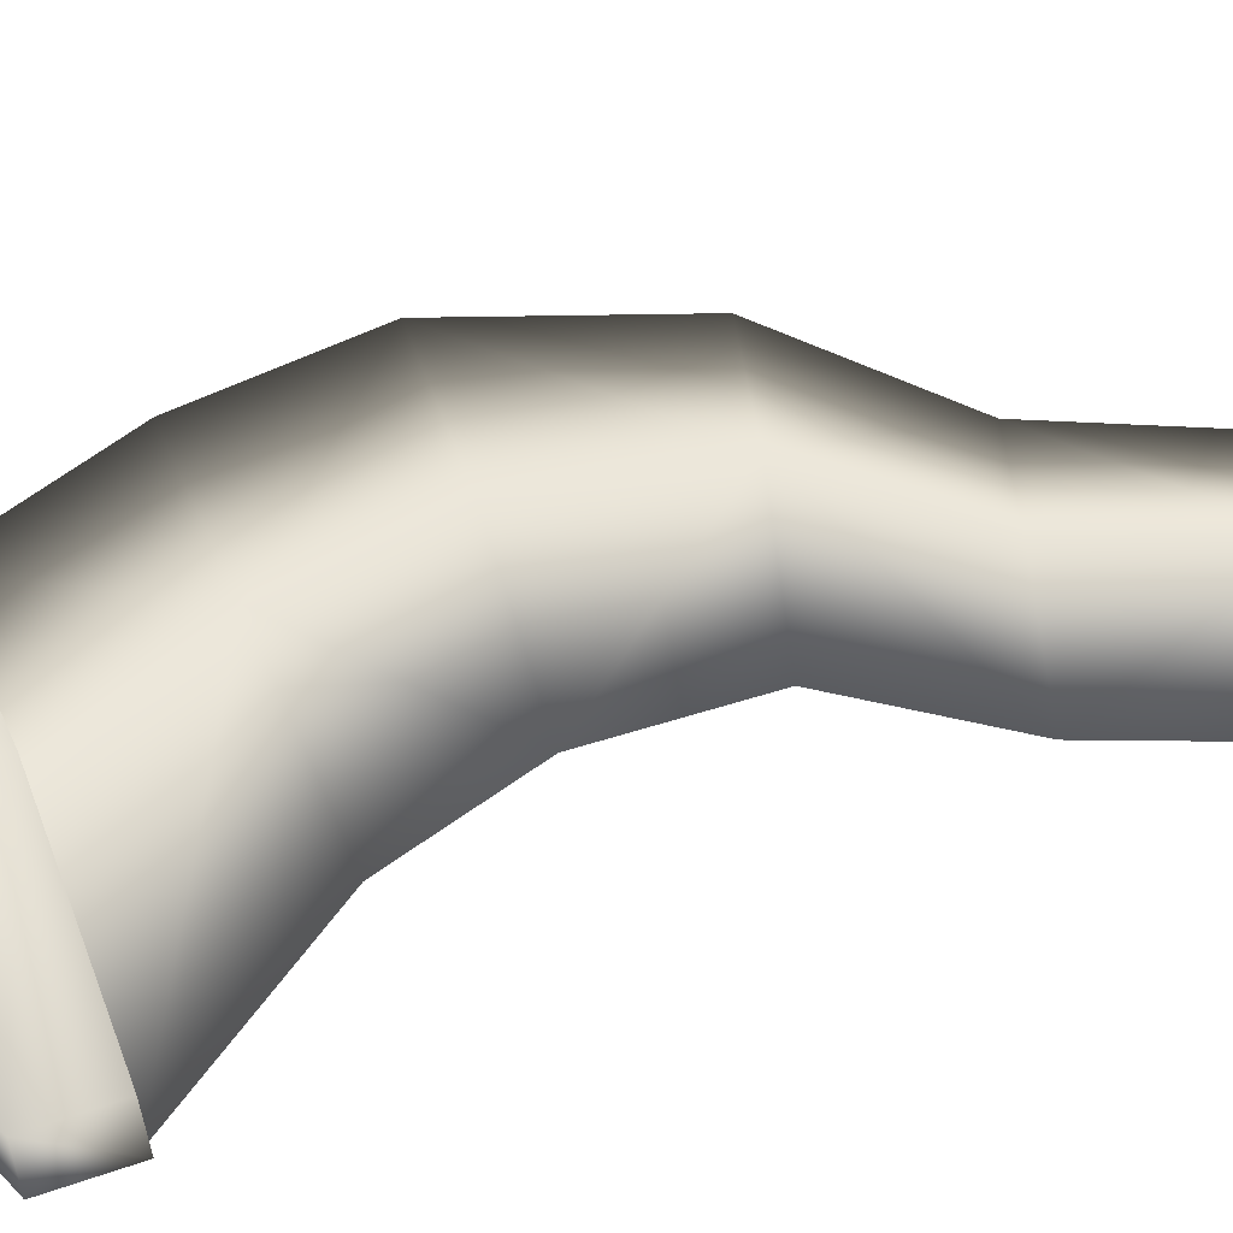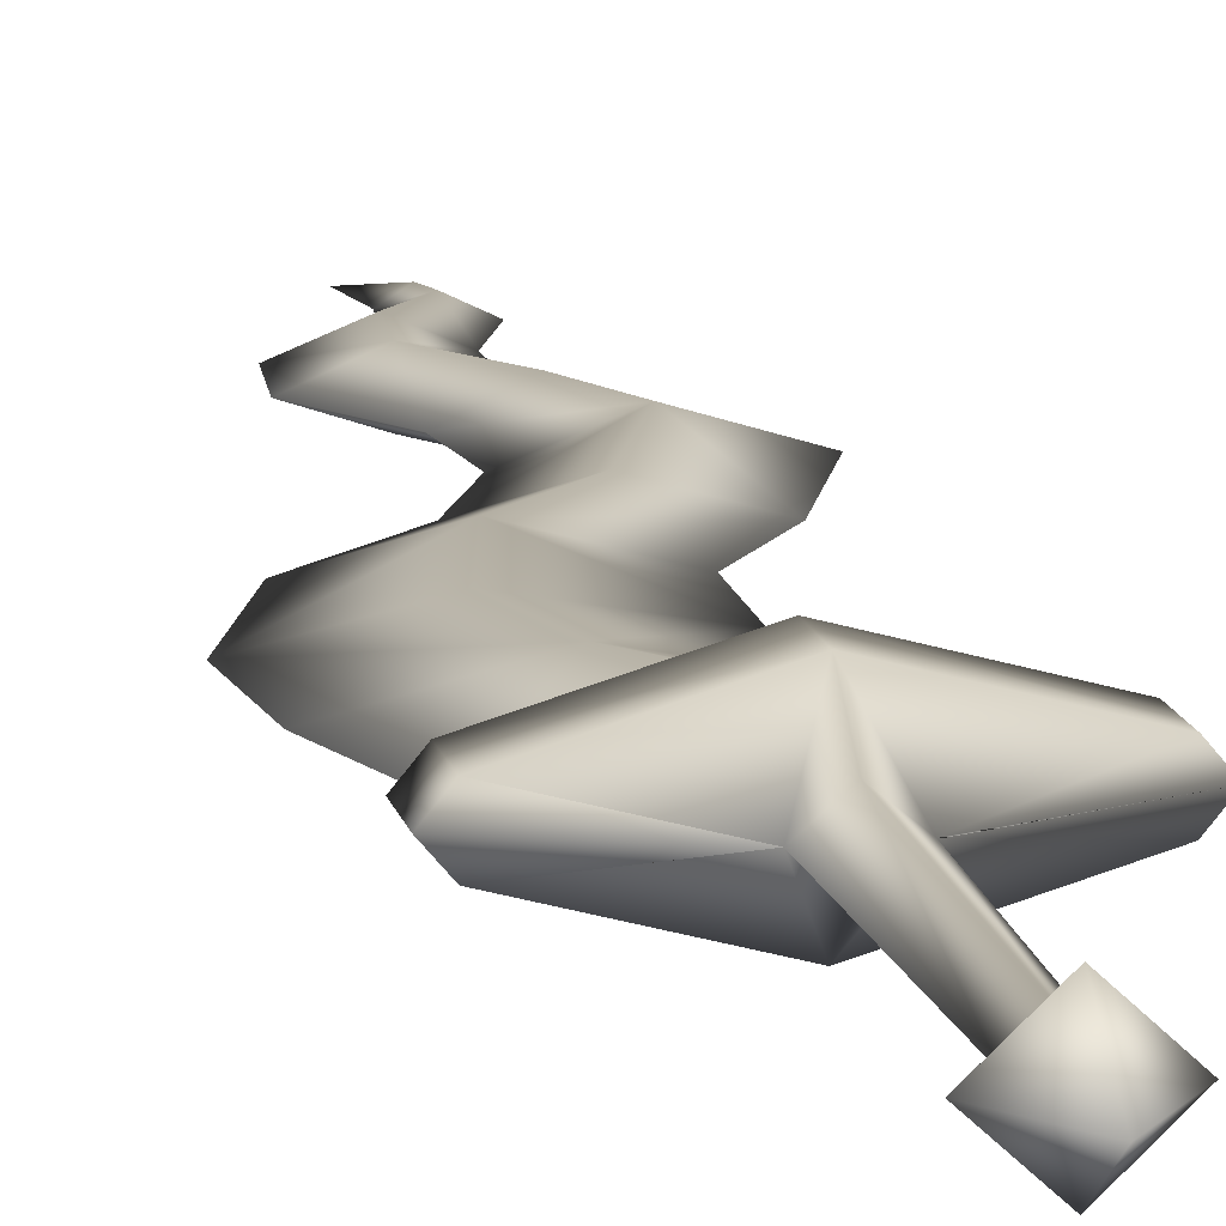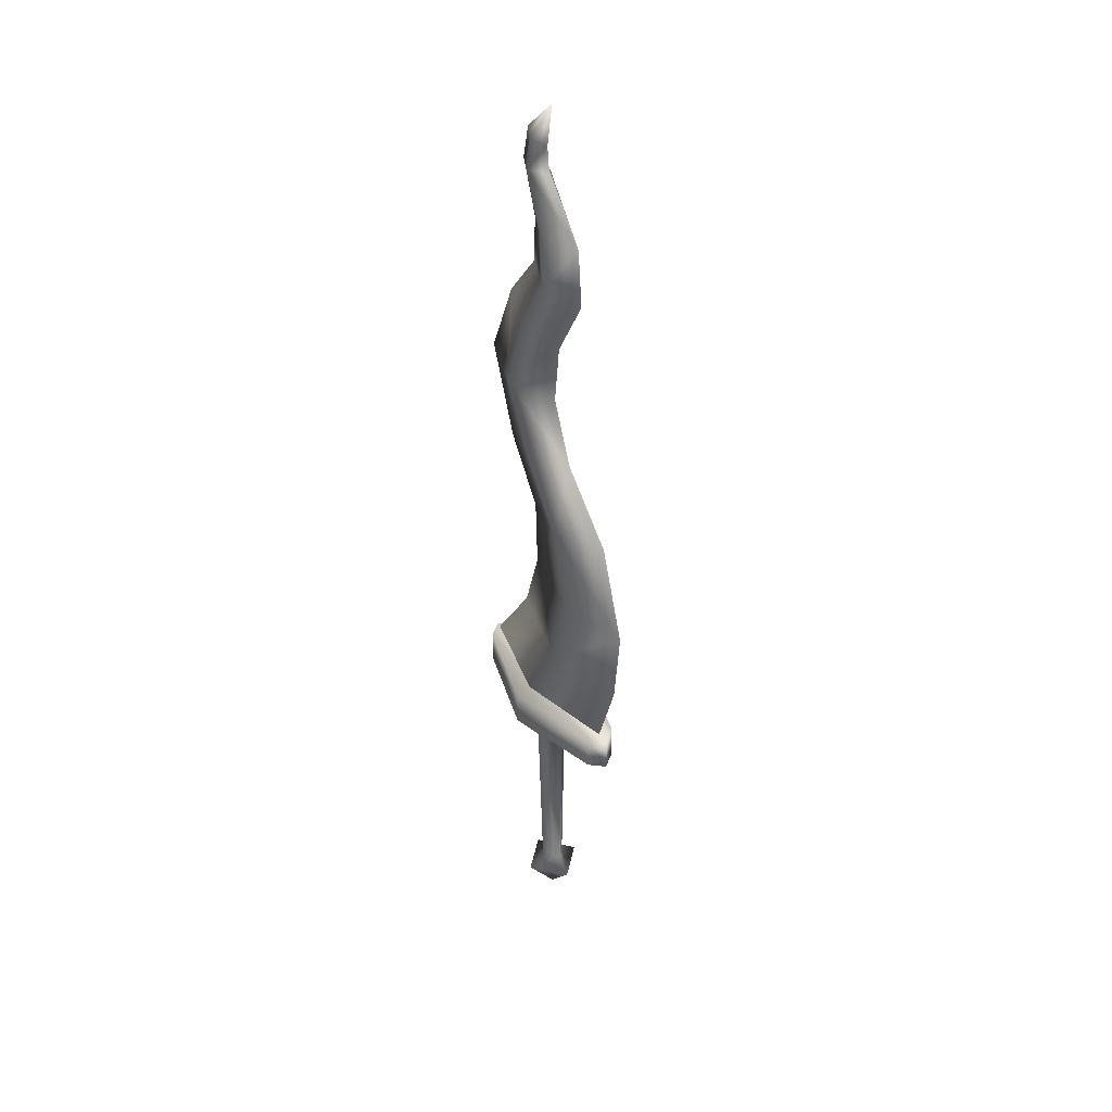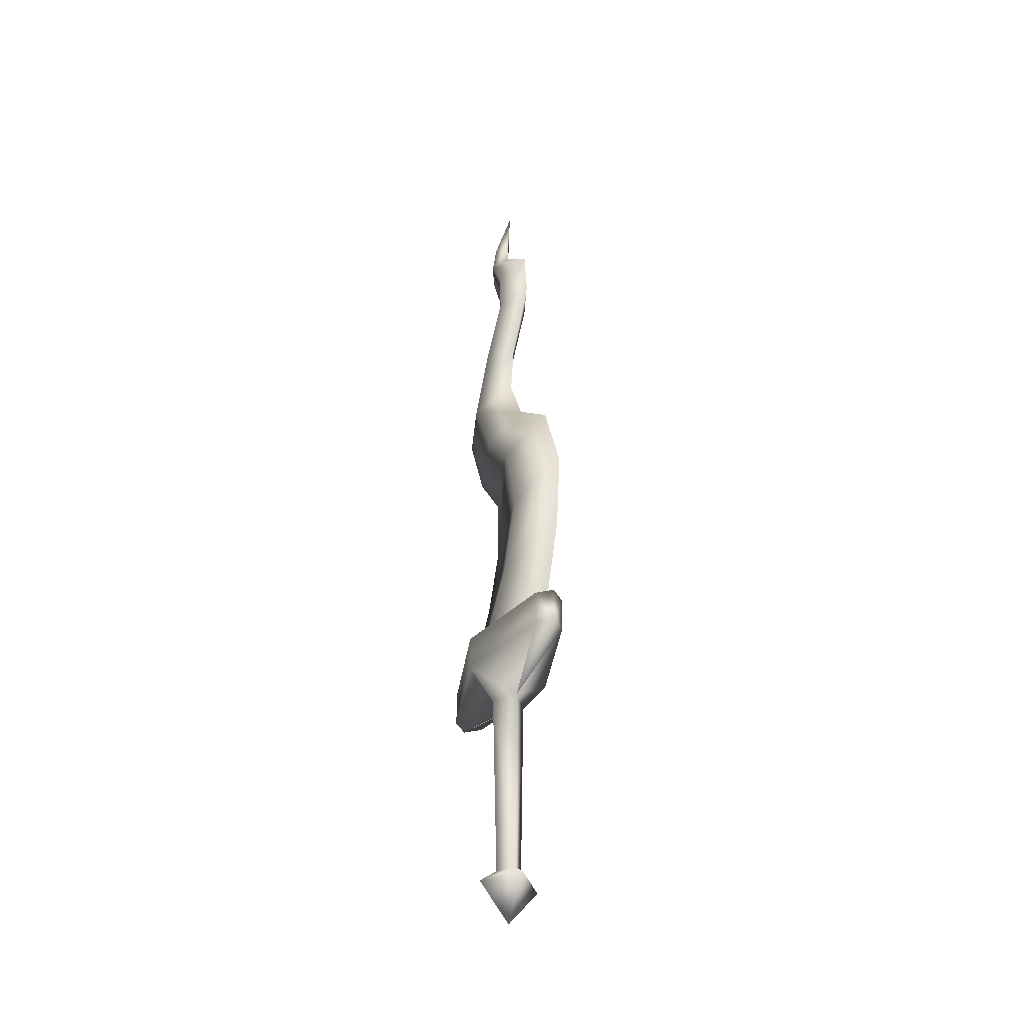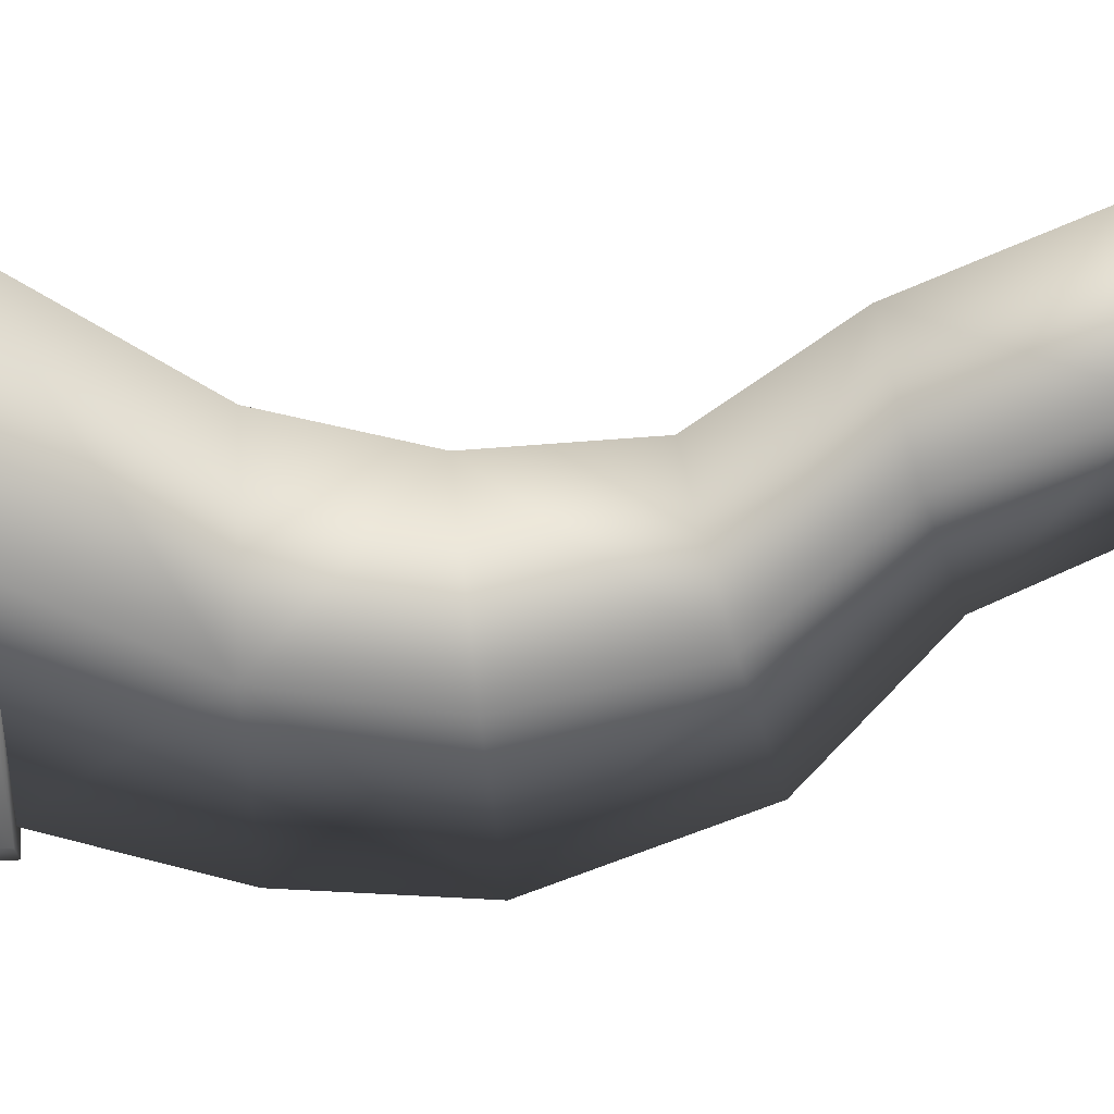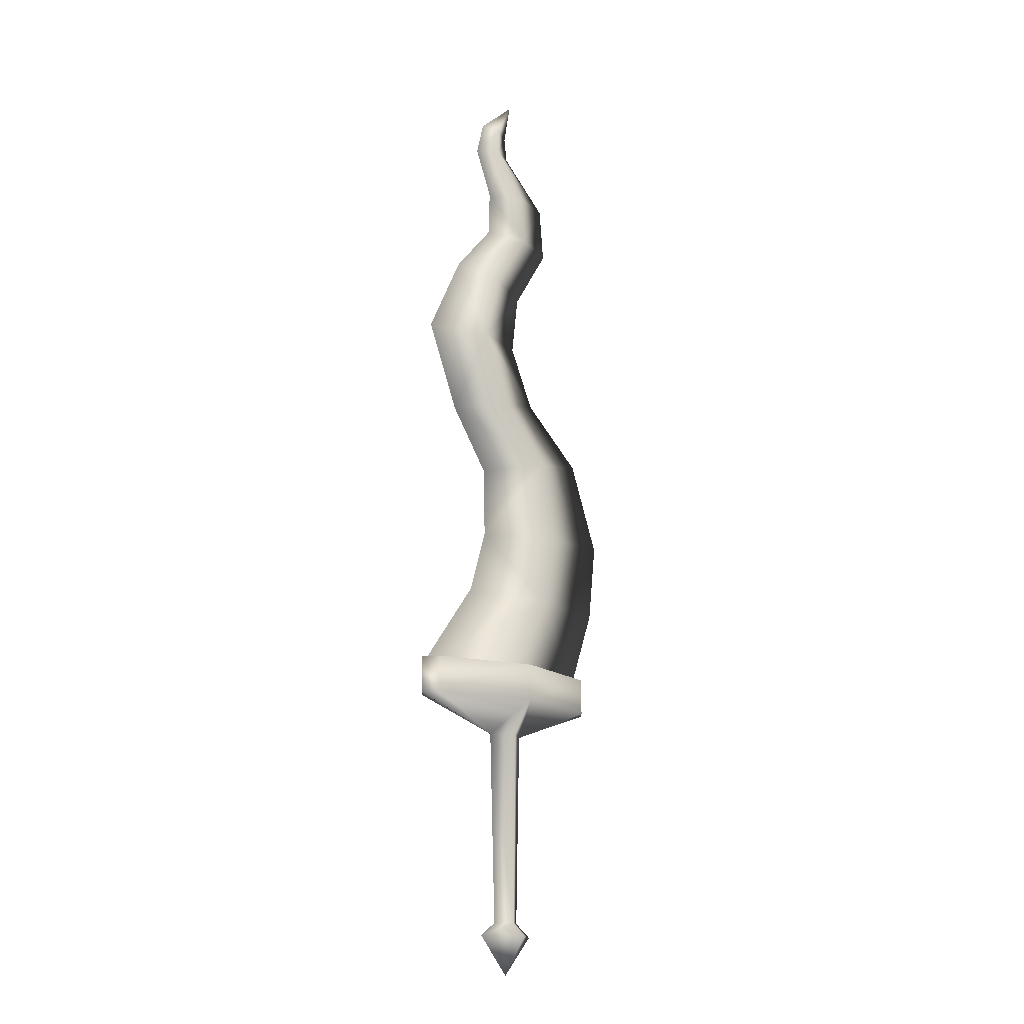
<metadata>
{"format":"obj","ext":"obj","renderer":"f3d","projection":"perspective","resolution":1024,"background":"white","views":[{"elev":56.7,"azim":-110.3,"up":"+Y"},{"elev":14.0,"azim":167.7,"up":"+Y"},{"elev":38.9,"azim":58.1,"up":"+Z"},{"elev":-40.5,"azim":65.2,"up":"+Z"},{"elev":-64.5,"azim":-87.0,"up":"+Y"},{"elev":-16.8,"azim":-40.5,"up":"+Z"}]}
</metadata>
<code>
g sword_basic_203
v -0.001474 -0.09116 0.2203
v -0.2137 -0.03111 0.221
v 0.2078 -0.03111 0.221
v 0.2338 0 0.221
v -0.2397 0 0.221
v -0.2137 0.03111 0.221
v 0.2078 0.03111 0.221
v -0.001474 0.09116 0.2203
v -0.2323 -0.00204 0.2144
v 0.08321 -0.04414 0.385
v -0.01412 -0.05315 0.2143
v -0.1036 -0.0009642 0.3974
v -0.06076 0.002305 0.5369
v 0.1197 -0.03856 0.5466
v 0.08087 -0.04166 0.7226
v 0.08319 0.04003 0.385
v -0.01412 0.04907 0.2143
v 0.1195 0.03509 0.5467
v 0.08077 0.0378 0.7226
v -0.06505 0.001408 0.6888
v -0.1553 -0.0005131 0.8242
v -0.03135 -0.03746 0.8514
v -0.03135 0.03338 0.8514
v -0.09666 -0.04507 1.013
v -0.09684 0.04159 1.013
v -0.2284 8.678e-05 1.014
v -0.1483 -0.001654 1.19
v -0.05232 -0.03663 1.168
v -0.05235 0.03259 1.168
v 0.02934 -0.03611 1.294
v 0.02934 0.03186 1.294
v -0.05557 -0.0021 1.304
v -0.05327 -0.002065 1.404
v 0.02018 -0.03547 1.404
v 0.01995 0.0308 1.404
v -0.04422 -0.0261 1.514
v -0.04421 0.0221 1.514
v -0.09361 -0.001902 1.511
v -0.03828 -0.02034 1.577
v -0.03821 0.0163 1.577
v -0.07594 -0.002038 1.585
v 0.01097 -0.00204 1.665
v 0.2044 -0.002094 0.2143
v -0.01412 -0.05315 0.2143
v 0.08321 -0.04414 0.385
v 0.2629 -0.003233 0.386
v 0.2814 -0.003634 0.5567
v 0.1197 -0.03856 0.5466
v 0.08087 -0.04166 0.7226
v 0.08319 0.04003 0.385
v -0.01412 0.04907 0.2143
v 0.1195 0.03509 0.5467
v 0.08077 0.0378 0.7226
v 0.2125 -0.003547 0.7533
v 0.07782 -0.001966 0.8802
v -0.03135 -0.03746 0.8514
v -0.03135 0.03338 0.8514
v -0.09666 -0.04507 1.013
v -0.09684 0.04159 1.013
v 0.02027 -0.002007 1.014
v 0.03584 -0.00204 1.145
v -0.05232 -0.03663 1.168
v -0.05235 0.03259 1.168
v 0.02934 -0.03611 1.294
v 0.02934 0.03186 1.294
v 0.1195 -0.003835 1.285
v 0.1085 -0.004364 1.406
v 0.02018 -0.03547 1.404
v 0.01995 0.0308 1.404
v -0.04422 -0.0261 1.514
v -0.04421 0.0221 1.514
v 0.0008659 -0.00204 1.516
v -0.00592 -0.00204 1.571
v -0.03828 -0.02034 1.577
v -0.03821 0.0163 1.577
v 0.01097 -0.00204 1.665
v -0.001474 -0.09116 0.2203
v -0.2137 -0.03111 0.1421
v -0.2137 -0.03111 0.221
v -0.2397 0 0.221
v -0.001474 -0.0908 0.142
v -0.2397 0 0.1421
v 0.2078 -0.03111 0.221
v 0.2078 -0.03111 0.1421
v -0.2137 0.03111 0.1421
v -0.2137 0.03111 0.221
v -0.001474 0.09116 0.2203
v -0.001474 0.0908 0.142
v 0.2338 0 0.1421
v 0.2338 0 0.221
v 0.2078 0.03111 0.221
v 0.2078 0.03111 0.1421
v -0.2137 -0.03111 0.1421
v -0.001474 -0.0908 0.142
v -0.04287 0.0005599 0.07064
v -0.2397 0 0.1421
v 1.57e-05 -0.03565 0.07012
v 0.04264 0.0005599 0.07064
v 0.2078 -0.03111 0.1421
v -0.04494 0.0001005 0.07054
v -0.2137 0.03111 0.1421
v -0.001474 0.0908 0.142
v 1.57e-05 0.03677 0.07012
v 0.2078 0.03111 0.1421
v 0.04059 0.0001005 0.07054
v 0.2338 0 0.1421
v 0.07098 0.00112 -0.3725
v 0.002619 0.06517 -0.3732
v 0.002619 0.00112 -0.4557
v 0.002619 -0.06293 -0.3732
v -0.06574 0.00112 -0.3725
v 0.03424 0.00112 -0.3439
v 0.04264 0.0005599 0.07064
v 1.57e-05 0.03677 0.07012
v 1.57e-05 -0.03565 0.07012
v 0.002619 0.02849 -0.3439
v 0.002619 -0.02625 -0.3439
v -0.04287 0.0005599 0.07064
v -0.029 0.00112 -0.3439
v -0.029 0.00112 -0.3439
v -0.06574 0.00112 -0.3725
v 0.002619 0.06517 -0.3732
v 0.002619 0.02849 -0.3439
v 0.002619 -0.02625 -0.3439
v 0.07098 0.00112 -0.3725
v 0.002619 -0.06293 -0.3732
v 0.03424 0.00112 -0.3439
g sword_basic_203_0
f 3 2 1
f 3 4 2
f 4 5 2
f 5 4 6
f 4 7 6
f 8 6 7
f 11 10 9
f 10 12 9
f 12 10 13
f 10 14 13
f 14 15 13
f 12 16 9
f 16 12 13
f 16 17 9
f 18 16 13
f 19 18 13
f 15 20 13
f 20 19 13
f 20 15 21
f 19 20 21
f 15 22 21
f 23 19 21
f 22 24 21
f 25 23 21
f 24 26 21
f 26 25 21
f 26 24 27
f 25 26 27
f 24 28 27
f 29 25 27
f 28 30 27
f 31 29 27
f 30 32 27
f 32 31 27
f 32 30 33
f 31 32 33
f 30 34 33
f 35 31 33
f 34 36 33
f 37 35 33
f 36 38 33
f 38 37 33
f 36 39 38
f 40 37 38
f 39 41 38
f 41 40 38
f 42 41 39
f 40 41 42
f 45 44 43
f 46 45 43
f 45 46 47
f 48 45 47
f 49 48 47
f 50 46 43
f 46 50 47
f 51 50 43
f 50 52 47
f 52 53 47
f 54 49 47
f 53 54 47
f 49 54 55
f 54 53 55
f 56 49 55
f 53 57 55
f 58 56 55
f 57 59 55
f 60 58 55
f 59 60 55
f 58 60 61
f 60 59 61
f 62 58 61
f 59 63 61
f 64 62 61
f 63 65 61
f 66 64 61
f 65 66 61
f 64 66 67
f 66 65 67
f 68 64 67
f 65 69 67
f 70 68 67
f 69 71 67
f 72 70 67
f 71 72 67
f 72 73 70
f 73 72 71
f 73 74 70
f 75 73 71
f 76 74 73
f 73 75 76
f 79 78 77
f 79 80 78
f 78 81 77
f 80 82 78
f 77 81 83
f 81 84 83
f 82 80 85
f 80 86 85
f 85 86 87
f 88 85 87
f 84 89 83
f 89 90 83
f 88 87 91
f 90 89 91
f 92 88 91
f 89 92 91
f 95 94 93
f 93 96 95
f 97 94 95
f 97 98 94
f 99 94 98
f 96 100 95
f 100 96 95
f 96 101 95
f 101 102 95
f 95 102 103
f 102 98 103
f 98 102 104
f 98 105 99
f 105 98 104
f 105 106 99
f 106 105 104
f 109 108 107
f 109 107 110
f 111 108 109
f 109 110 111
f 114 113 112
f 113 115 112
f 116 114 112
f 115 117 112
f 118 114 116
f 115 118 117
f 119 118 116
f 118 119 117
f 122 121 120
f 123 122 120
f 120 121 124
f 125 122 123
f 121 126 124
f 127 125 123
f 124 126 127
f 126 125 127

</code>
